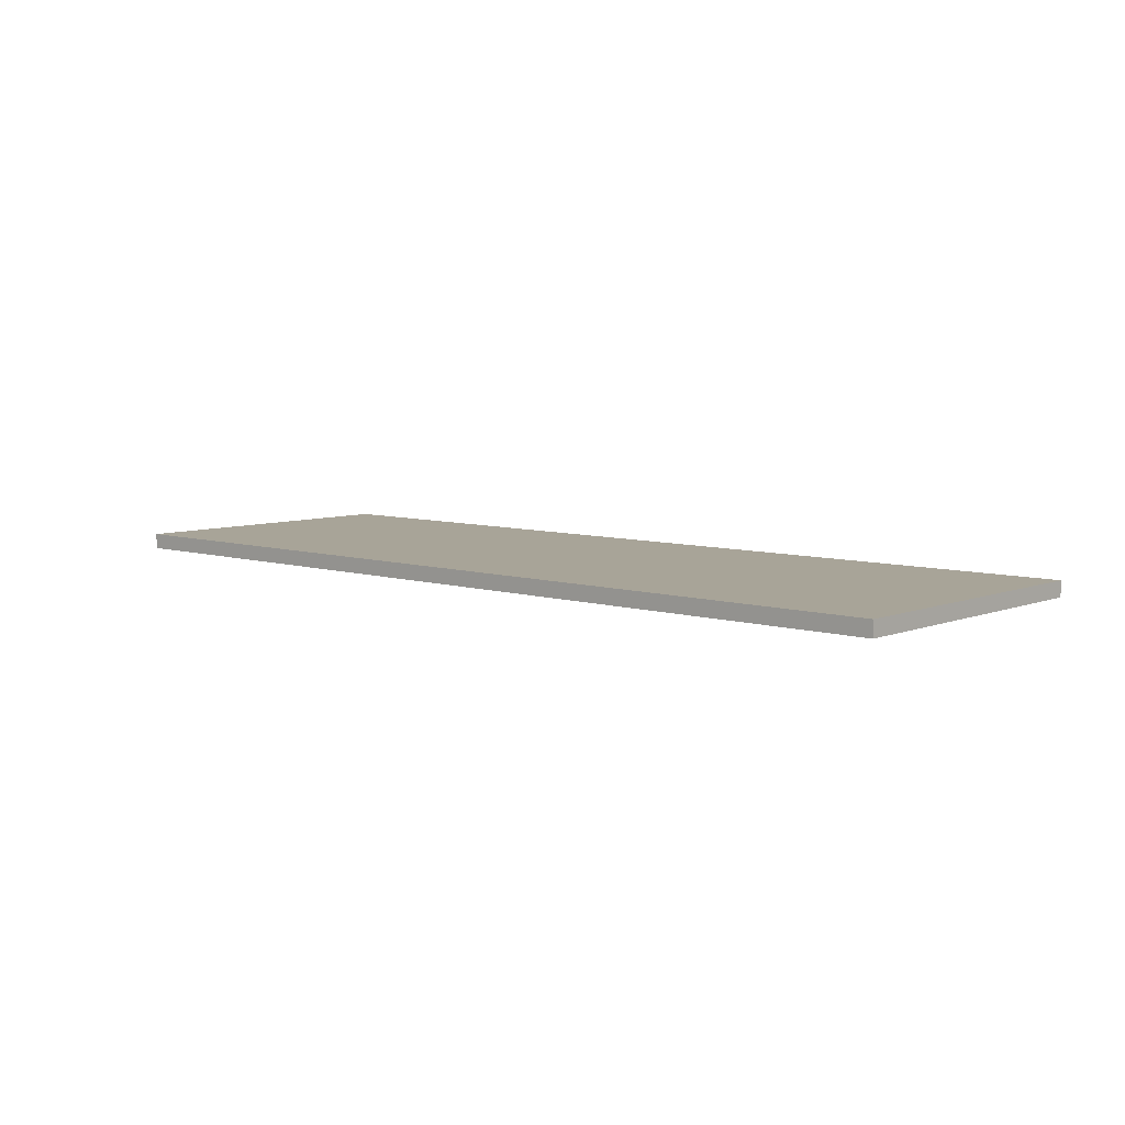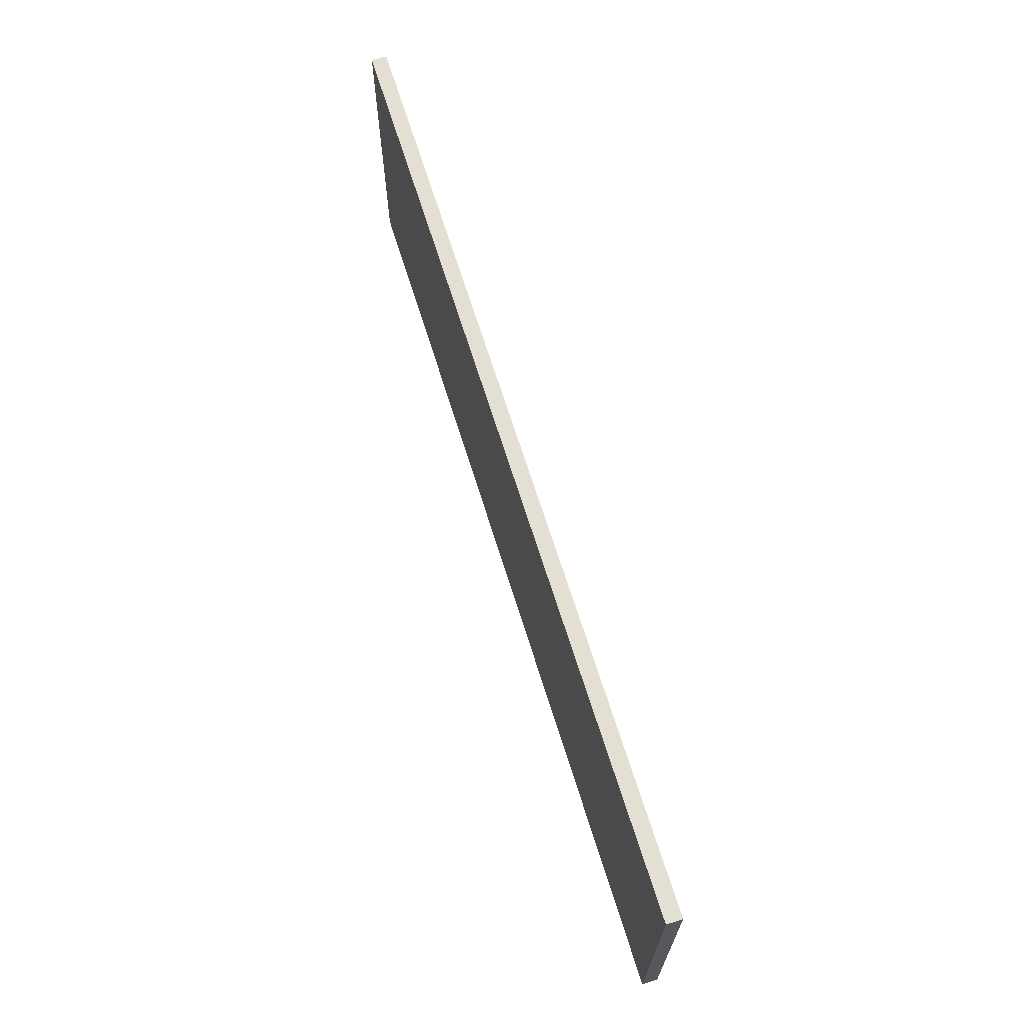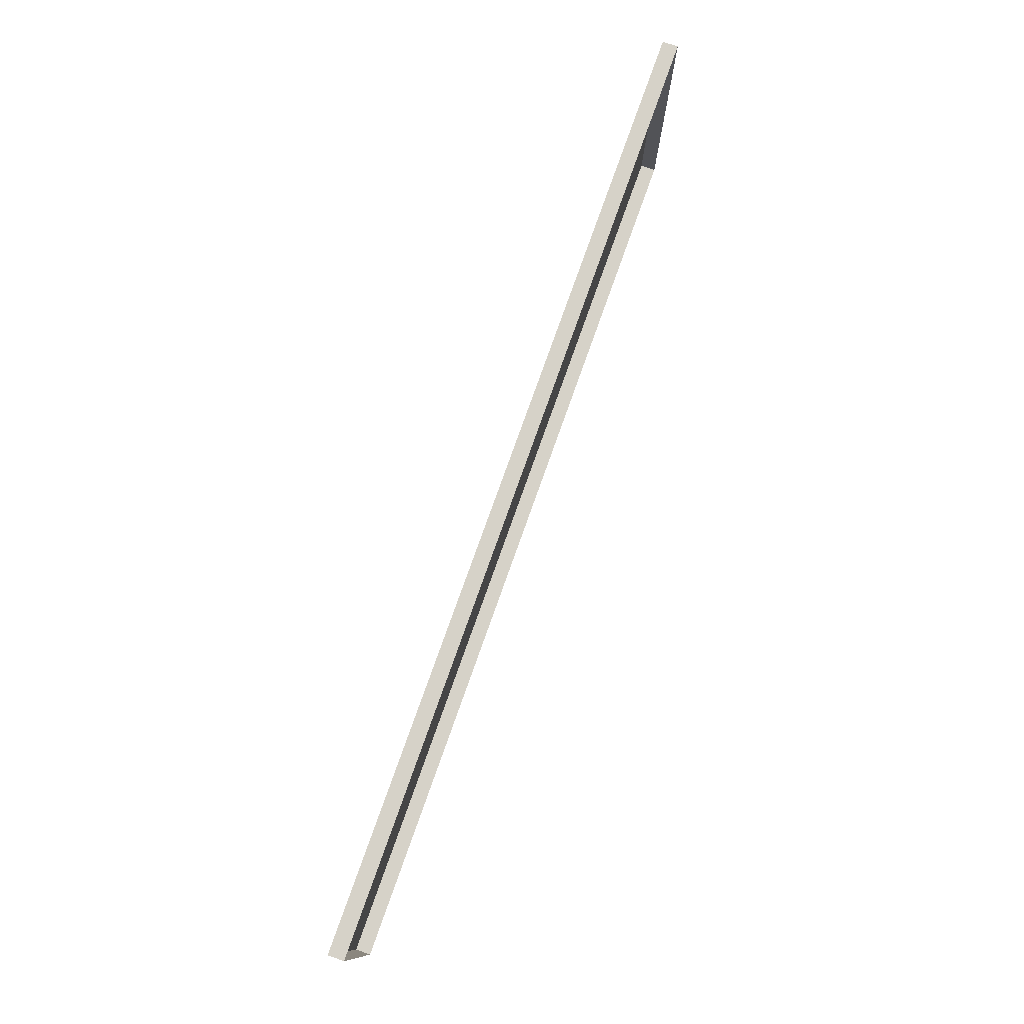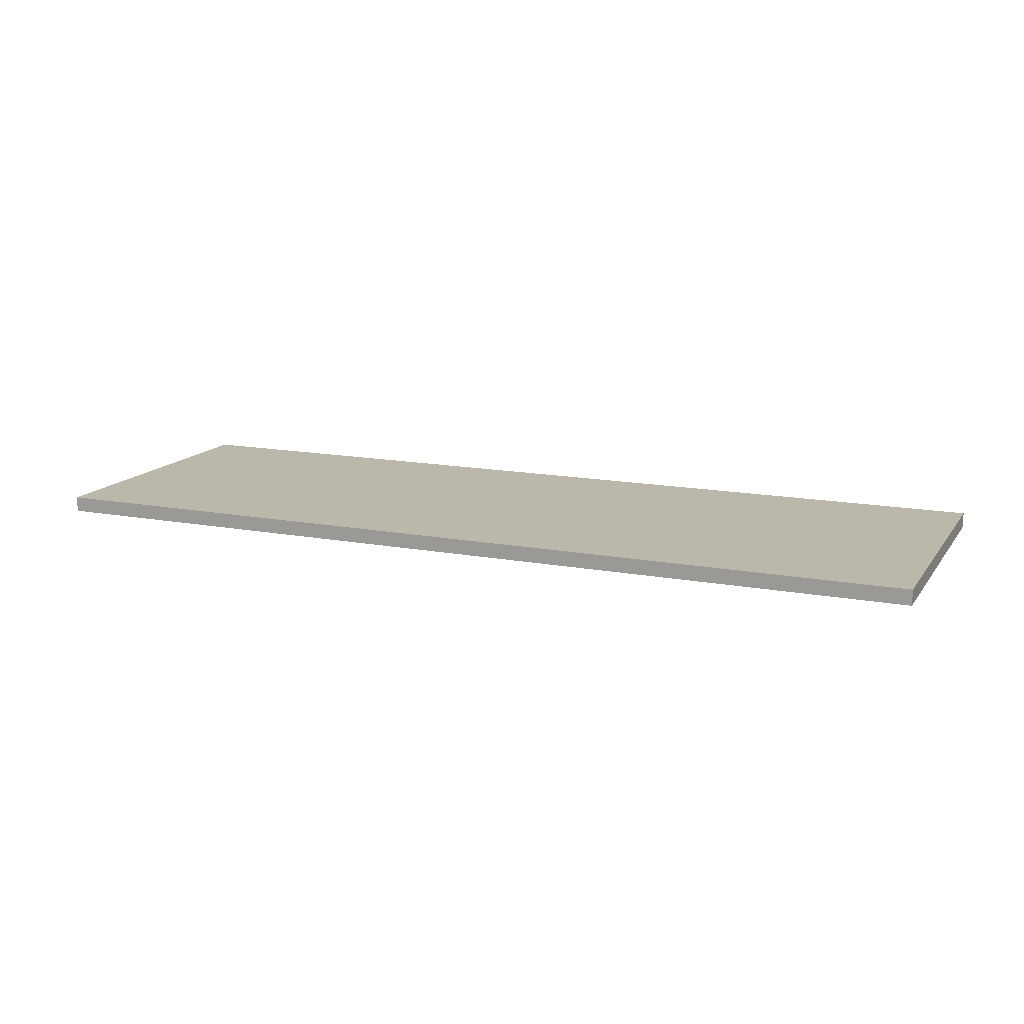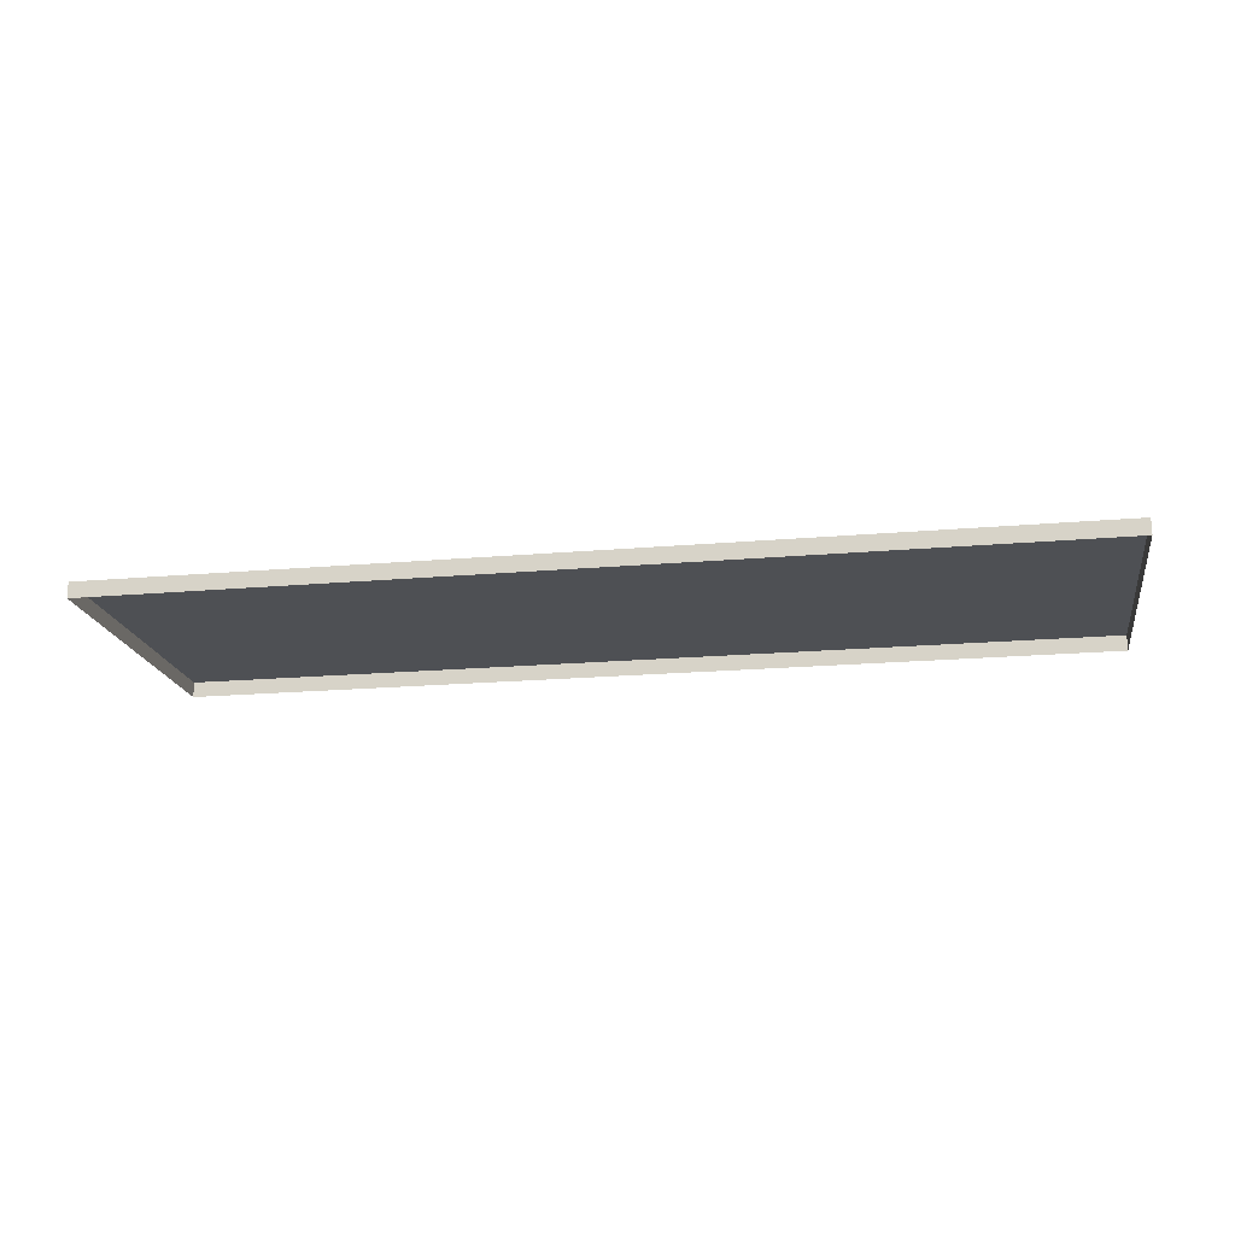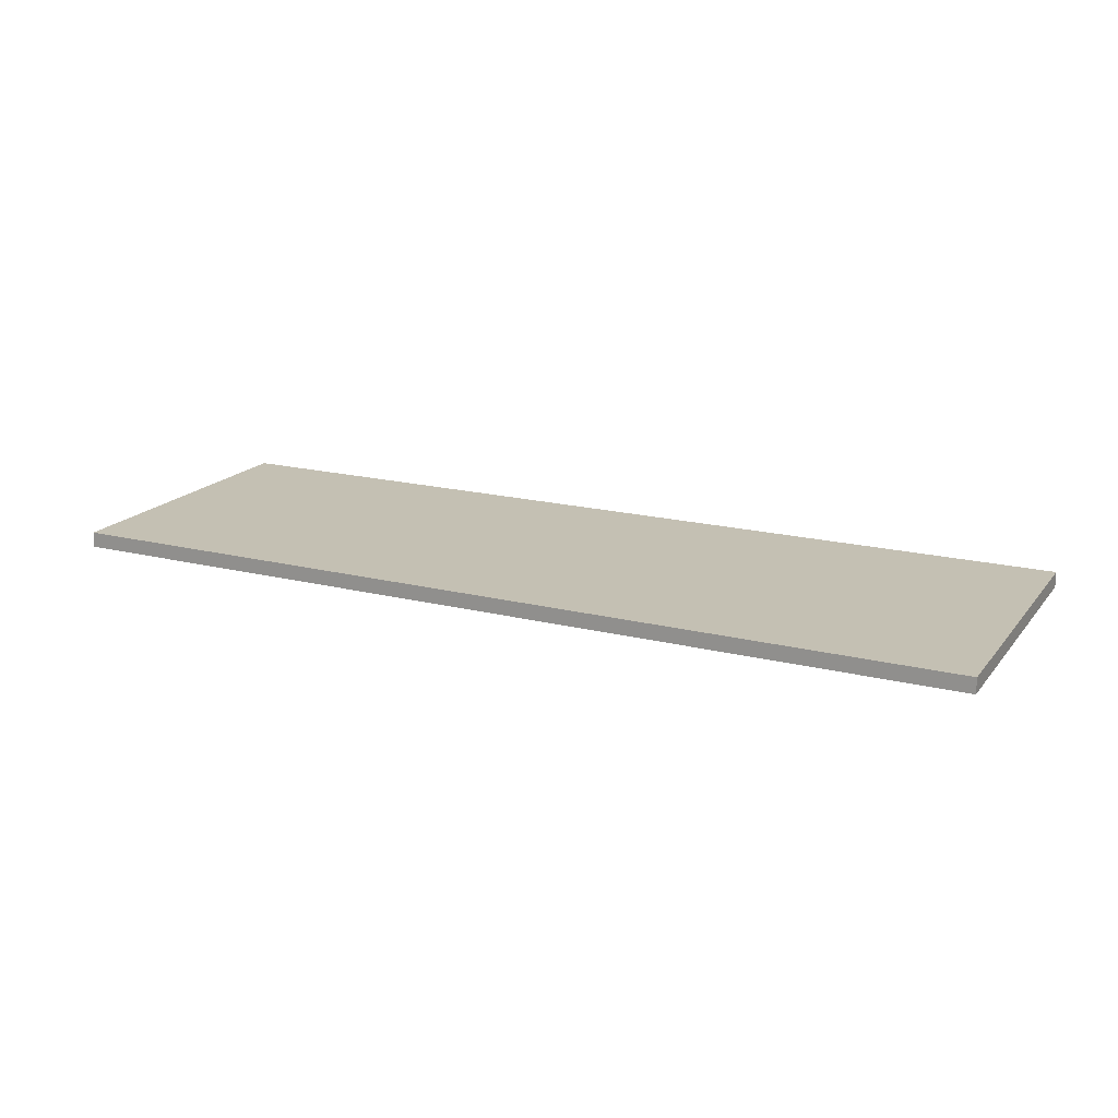
<metadata>
{"format":"obj","ext":"obj","renderer":"f3d","projection":"perspective","resolution":1024,"background":"white","views":[{"elev":7.0,"azim":-138.1,"up":"+Y"},{"elev":66.7,"azim":-107.2,"up":"+Z"},{"elev":77.7,"azim":-70.4,"up":"+Z"},{"elev":14.2,"azim":22.7,"up":"+Y"},{"elev":-18.7,"azim":-170.4,"up":"+Y"},{"elev":18.0,"azim":26.1,"up":"+Y"}]}
</metadata>
<code>
o mesh452/mesh452-geometry#mesh452-geometry
v -0.7187 -0.1082 -0.05505
v -0.7085 -0.1082 -0.05847
v -0.7187 -0.1082 -0.05847
v -0.7085 -0.1082 -0.05505
v -0.7187 -0.1084 -0.05847
v -0.7085 -0.1084 -0.05505
v -0.7085 -0.1084 -0.05847
v -0.7187 -0.1084 -0.05505
f 1 2 3
f 2 1 4
f 2 5 3
f 5 1 3
f 1 6 4
f 6 2 4
f 5 2 7
f 1 5 8
f 6 1 8
f 2 6 7
f 3 2 1
f 4 1 2
f 3 5 2
f 3 1 5
f 4 6 1
f 4 2 6
f 7 2 5
f 8 5 1
f 8 1 6
f 7 6 2

</code>
